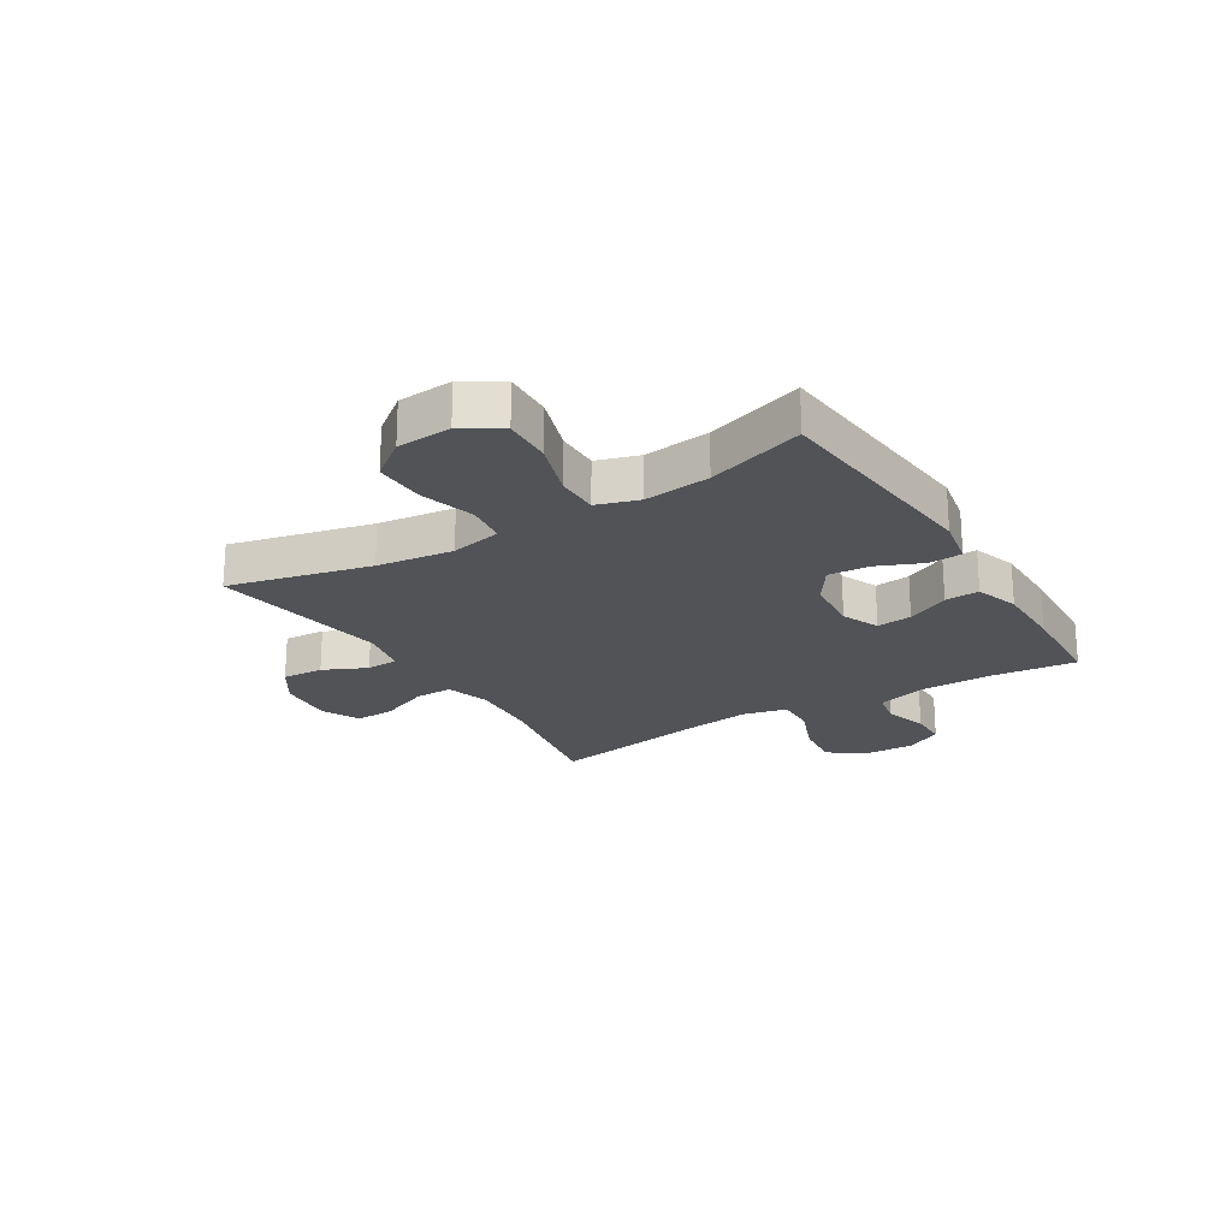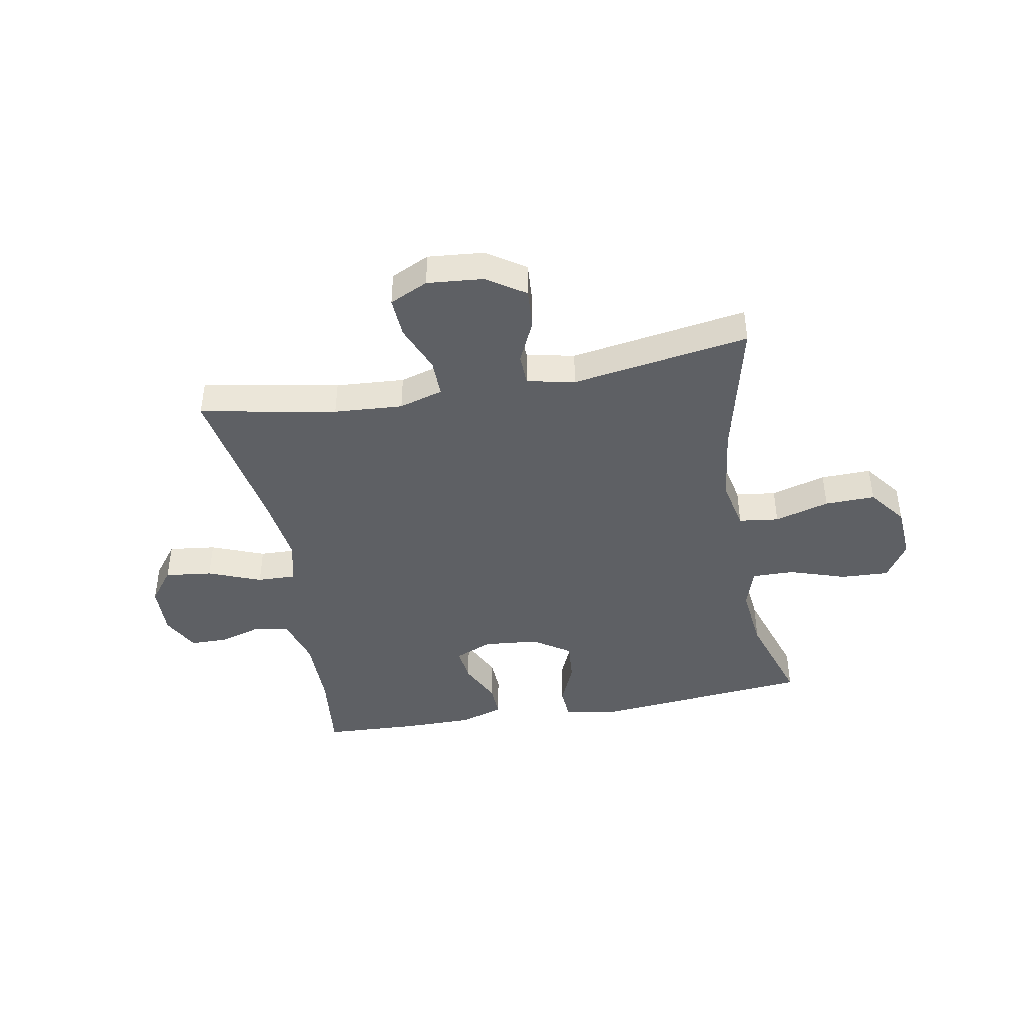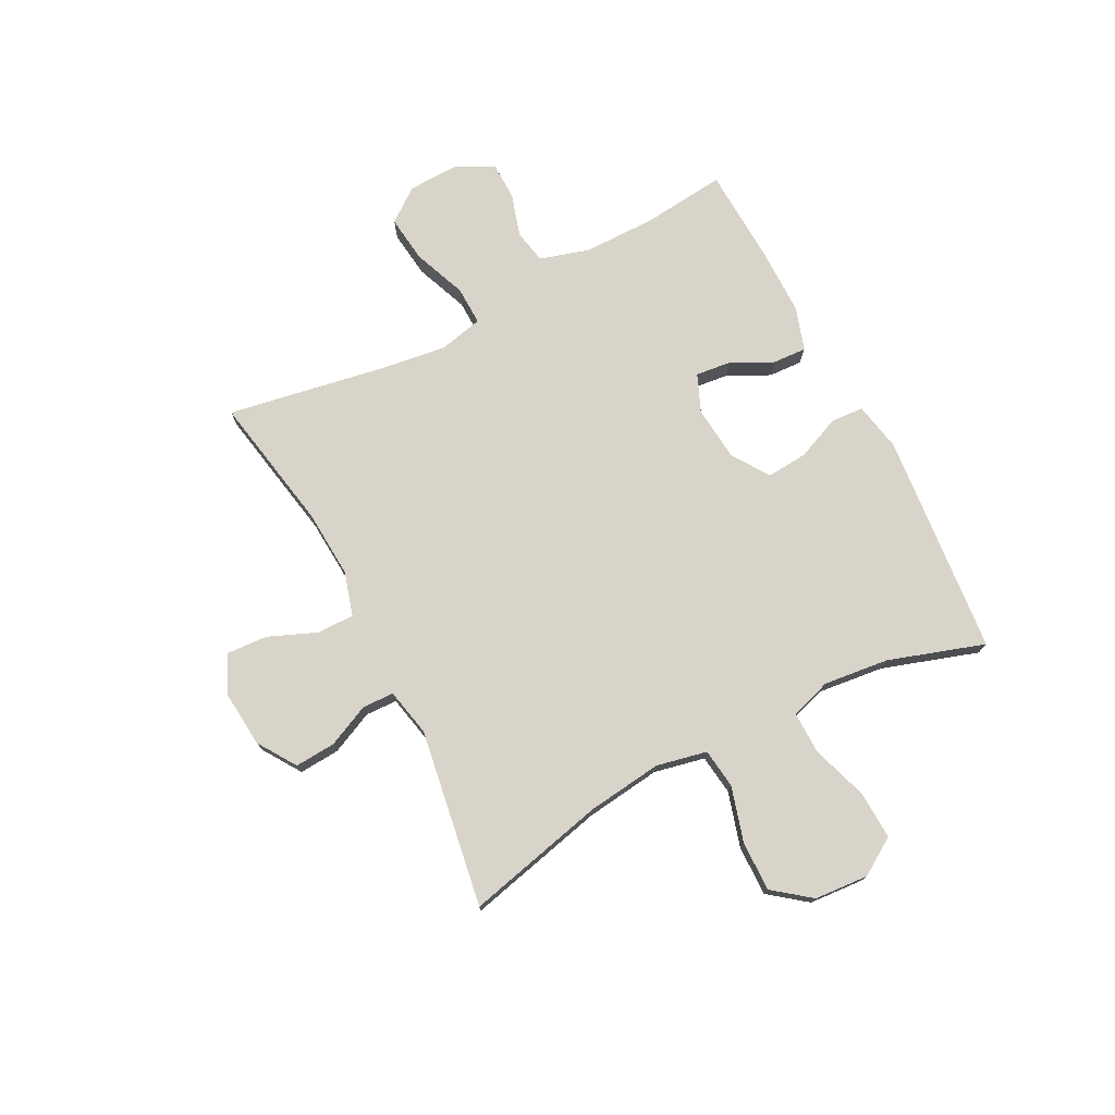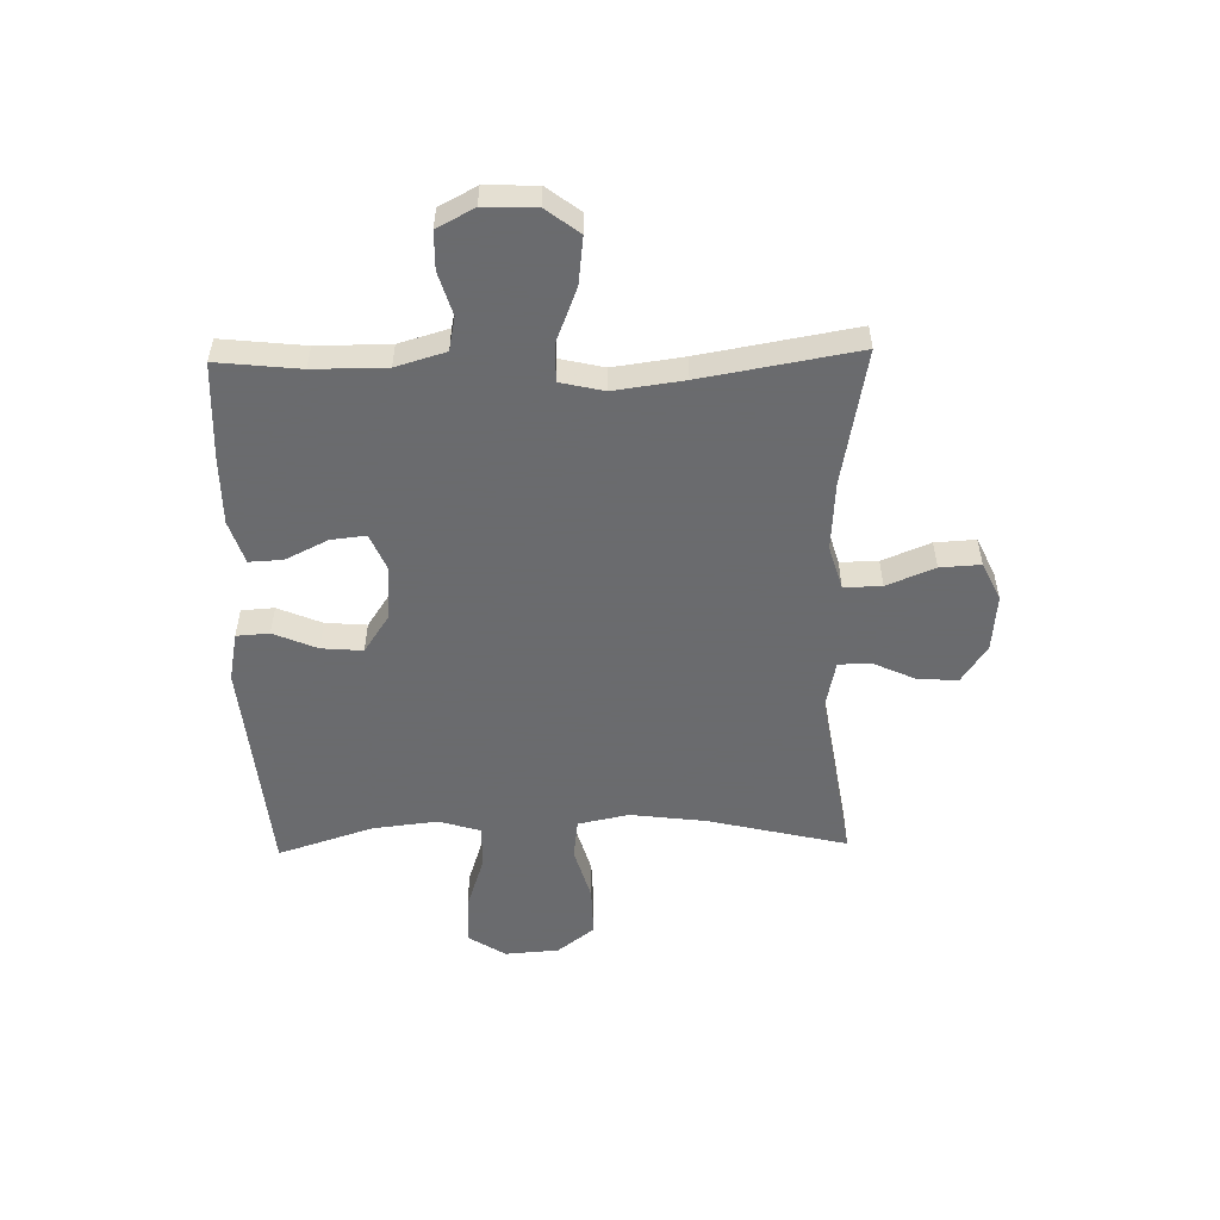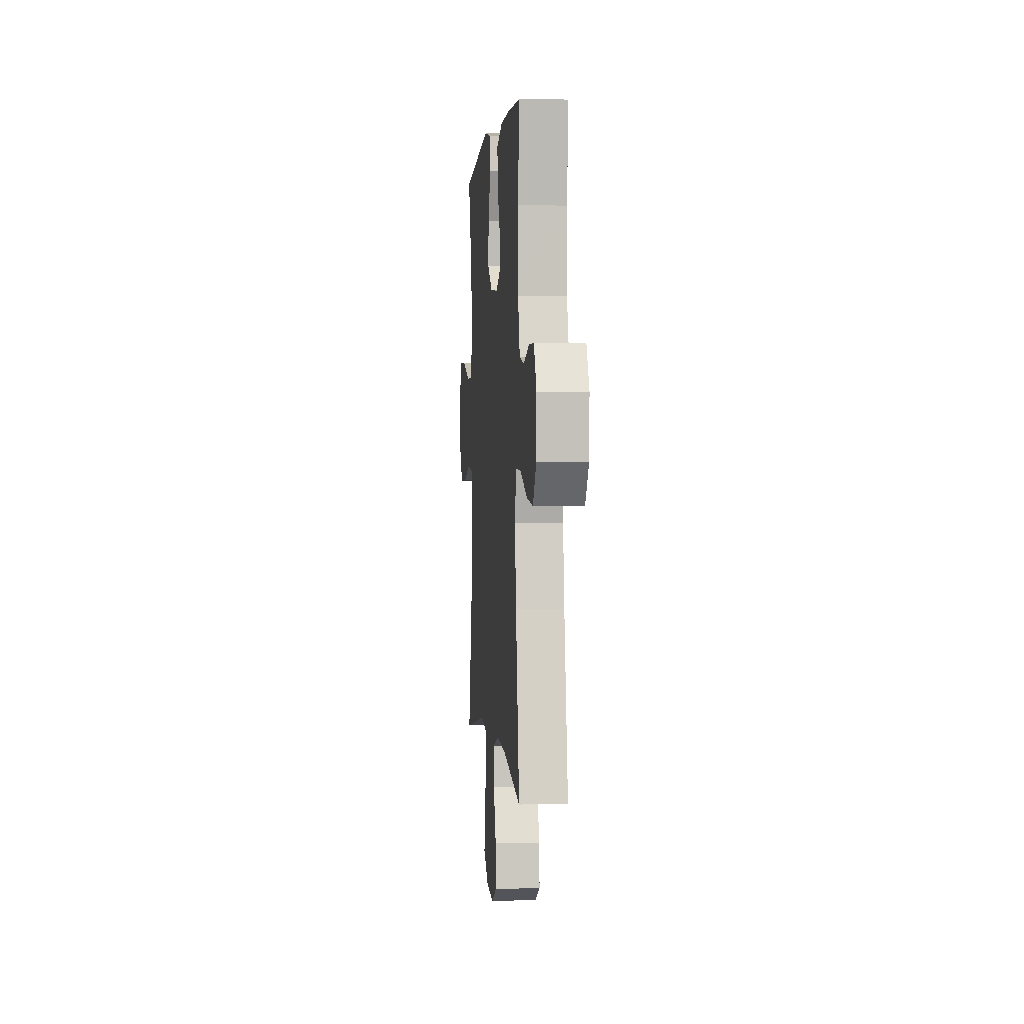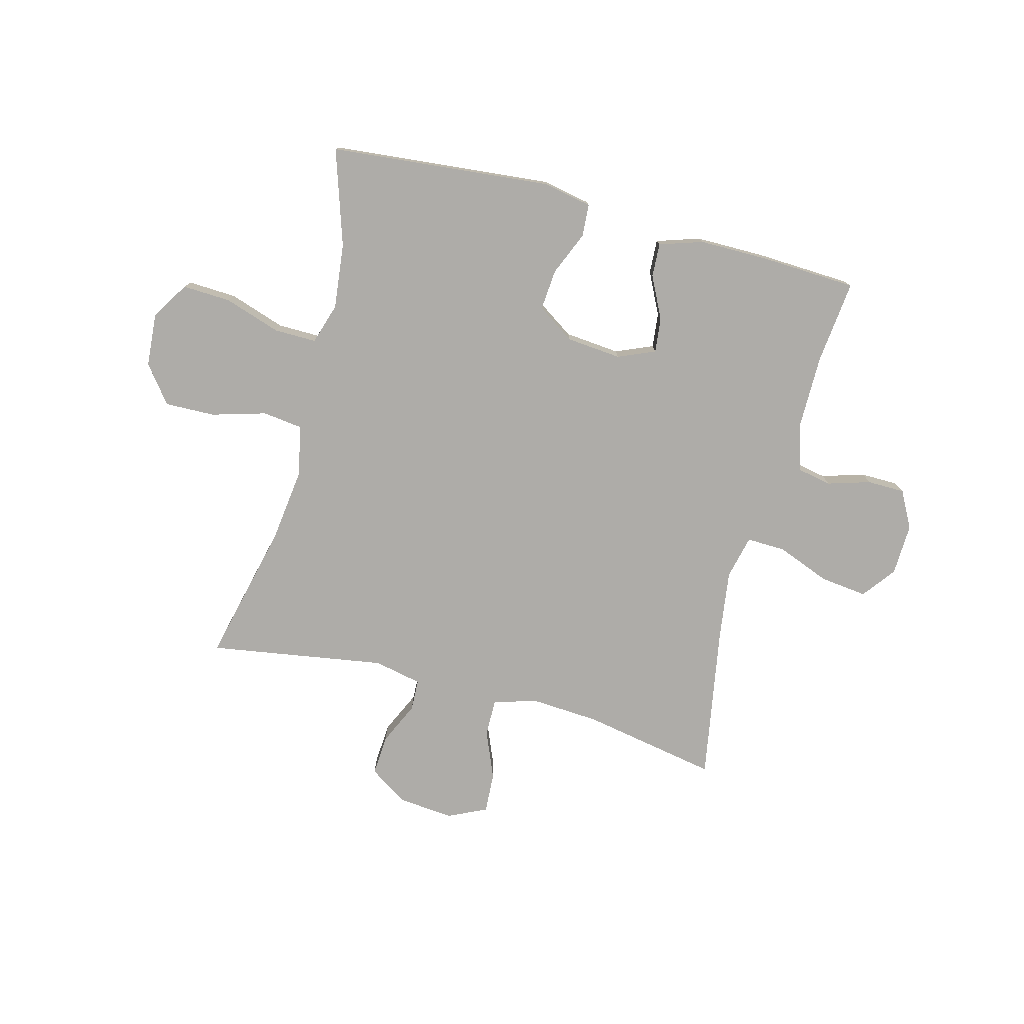
<metadata>
{"format":"obj","ext":"obj","renderer":"f3d","projection":"perspective","resolution":1024,"background":"white","views":[{"elev":-22.0,"azim":-58.4,"up":"+Y"},{"elev":-42.8,"azim":-169.7,"up":"+Y"},{"elev":75.1,"azim":-117.3,"up":"+Y"},{"elev":-53.3,"azim":91.3,"up":"+Y"},{"elev":1.2,"azim":84.9,"up":"+Z"},{"elev":-76.9,"azim":-14.7,"up":"+Y"}]}
</metadata>
<code>
v -0.5 0.07 0.5
v -0.105 0.07 0.537
v -0.018 0.07 0.52
v -0.014 0.07 0.462
v -0.047 0.07 0.384
v -0.053 0.07 0.311
v 0.013 0.07 0.267
v 0.111 0.07 0.258
v 0.177 0.07 0.286
v 0.17 0.07 0.348
v 0.133 0.07 0.423
v 0.13 0.07 0.483
v 0.207 0.07 0.508
v 0.33 0.07 0.508
v 0.5 0.07 0.5
v 0.484 0.07 0.352
v 0.484 0.07 0.223
v 0.51 0.07 0.135
v 0.57 0.07 0.123
v 0.646 0.07 0.146
v 0.713 0.07 0.145
v 0.748 0.07 0.079
v 0.745 0.07 -0.013
v 0.7 0.07 -0.072
v 0.616 0.07 -0.062
v 0.522 0.07 -0.025
v 0.453 0.07 -0.023
v 0.435 0.07 -0.101
v 0.452 0.07 -0.225
v 0.5 0.07 -0.5
v 0.258 0.07 -0.455
v 0.136 0.07 -0.447
v 0.058 0.07 -0.47
v 0.059 0.07 -0.537
v 0.094 0.07 -0.622
v 0.098 0.07 -0.694
v 0.03 0.07 -0.726
v -0.07 0.07 -0.717
v -0.138 0.07 -0.672
v -0.133 0.07 -0.6
v -0.098 0.07 -0.524
v -0.1 0.07 -0.468
v -0.185 0.07 -0.45
v -0.5 0.07 -0.5
v -0.441 0.07 -0.252
v -0.424 0.07 -0.118
v -0.443 0.07 -0.028
v -0.514 0.07 -0.019
v -0.611 0.07 -0.047
v -0.7 0.07 -0.049
v -0.751 0.07 0.017
v -0.758 0.07 0.113
v -0.716 0.07 0.179
v -0.63 0.07 0.175
v -0.53 0.07 0.142
v -0.455 0.07 0.141
v -0.432 0.07 0.214
v -0.445 0.07 0.33
v -0.5 0 0.5
v -0.105 0 0.537
v -0.018 0 0.52
v -0.014 0 0.462
v -0.047 0 0.384
v -0.053 0 0.311
v 0.013 0 0.267
v 0.111 0 0.258
v 0.177 0 0.286
v 0.17 0 0.348
v 0.133 0 0.423
v 0.13 0 0.483
v 0.207 0 0.508
v 0.33 0 0.508
v 0.5 0 0.5
v 0.484 0 0.352
v 0.484 0 0.223
v 0.51 0 0.135
v 0.57 0 0.123
v 0.646 0 0.146
v 0.713 0 0.145
v 0.748 0 0.079
v 0.745 0 -0.013
v 0.7 0 -0.072
v 0.616 0 -0.062
v 0.522 0 -0.025
v 0.453 0 -0.023
v 0.435 0 -0.101
v 0.452 0 -0.225
v 0.5 0 -0.5
v 0.258 0 -0.455
v 0.136 0 -0.447
v 0.058 0 -0.47
v 0.059 0 -0.537
v 0.094 0 -0.622
v 0.098 0 -0.694
v 0.03 0 -0.726
v -0.07 0 -0.717
v -0.138 0 -0.672
v -0.133 0 -0.6
v -0.098 0 -0.524
v -0.1 0 -0.468
v -0.185 0 -0.45
v -0.5 0 -0.5
v -0.441 0 -0.252
v -0.424 0 -0.118
v -0.443 0 -0.028
v -0.514 0 -0.019
v -0.611 0 -0.047
v -0.7 0 -0.049
v -0.751 0 0.017
v -0.758 0 0.113
v -0.716 0 0.179
v -0.63 0 0.175
v -0.53 0 0.142
v -0.455 0 0.141
v -0.432 0 0.214
v -0.445 0 0.33
f 53 54 55
f 52 53 55
f 51 52 55
f 50 51 55
f 49 50 55
f 48 49 55
f 47 48 55 56
f 46 47 56 57
f 43 44 45
f 42 43 45 46
f 39 40 41
f 38 39 41
f 37 38 41
f 36 37 41
f 35 36 41
f 34 35 41
f 33 34 41 42
f 42 46 57
f 33 42 57
f 32 33 57
f 29 30 31
f 32 57 58
f 31 32 58
f 29 31 58
f 28 29 58
f 24 25 26
f 23 24 26
f 22 23 26
f 21 22 26
f 20 21 26
f 19 20 26
f 18 19 26 27
f 14 15 16
f 13 14 16
f 12 13 16
f 11 12 16
f 10 11 16
f 9 10 16 17
f 17 18 27
f 9 17 27
f 8 9 27
f 3 4 5
f 2 3 5
f 1 2 5
f 58 1 5
f 58 5 6
f 28 58 6 7
f 7 8 27 28
f 113 112 111
f 113 111 110
f 113 110 109
f 113 109 108
f 113 108 107
f 113 107 106
f 114 113 106 105
f 115 114 105 104
f 103 102 101
f 104 103 101 100
f 99 98 97
f 99 97 96
f 99 96 95
f 99 95 94
f 99 94 93
f 99 93 92
f 100 99 92 91
f 115 104 100
f 115 100 91
f 115 91 90
f 89 88 87
f 116 115 90
f 116 90 89
f 116 89 87
f 116 87 86
f 84 83 82
f 84 82 81
f 84 81 80
f 84 80 79
f 84 79 78
f 84 78 77
f 85 84 77 76
f 74 73 72
f 74 72 71
f 74 71 70
f 74 70 69
f 74 69 68
f 75 74 68 67
f 85 76 75
f 85 75 67
f 85 67 66
f 63 62 61
f 63 61 60
f 63 60 59
f 63 59 116
f 64 63 116
f 65 64 116 86
f 86 85 66 65
f 1 59 60 2
f 2 60 61 3
f 3 61 62 4
f 4 62 63 5
f 5 63 64 6
f 6 64 65 7
f 7 65 66 8
f 8 66 67 9
f 9 67 68 10
f 10 68 69 11
f 11 69 70 12
f 12 70 71 13
f 13 71 72 14
f 14 72 73 15
f 15 73 74 16
f 16 74 75 17
f 17 75 76 18
f 18 76 77 19
f 19 77 78 20
f 20 78 79 21
f 21 79 80 22
f 22 80 81 23
f 23 81 82 24
f 24 82 83 25
f 25 83 84 26
f 26 84 85 27
f 27 85 86 28
f 28 86 87 29
f 29 87 88 30
f 30 88 89 31
f 31 89 90 32
f 32 90 91 33
f 33 91 92 34
f 34 92 93 35
f 35 93 94 36
f 36 94 95 37
f 37 95 96 38
f 38 96 97 39
f 39 97 98 40
f 40 98 99 41
f 41 99 100 42
f 42 100 101 43
f 43 101 102 44
f 44 102 103 45
f 45 103 104 46
f 46 104 105 47
f 47 105 106 48
f 48 106 107 49
f 49 107 108 50
f 50 108 109 51
f 51 109 110 52
f 52 110 111 53
f 53 111 112 54
f 54 112 113 55
f 55 113 114 56
f 56 114 115 57
f 57 115 116 58
f 58 116 59 1

</code>
